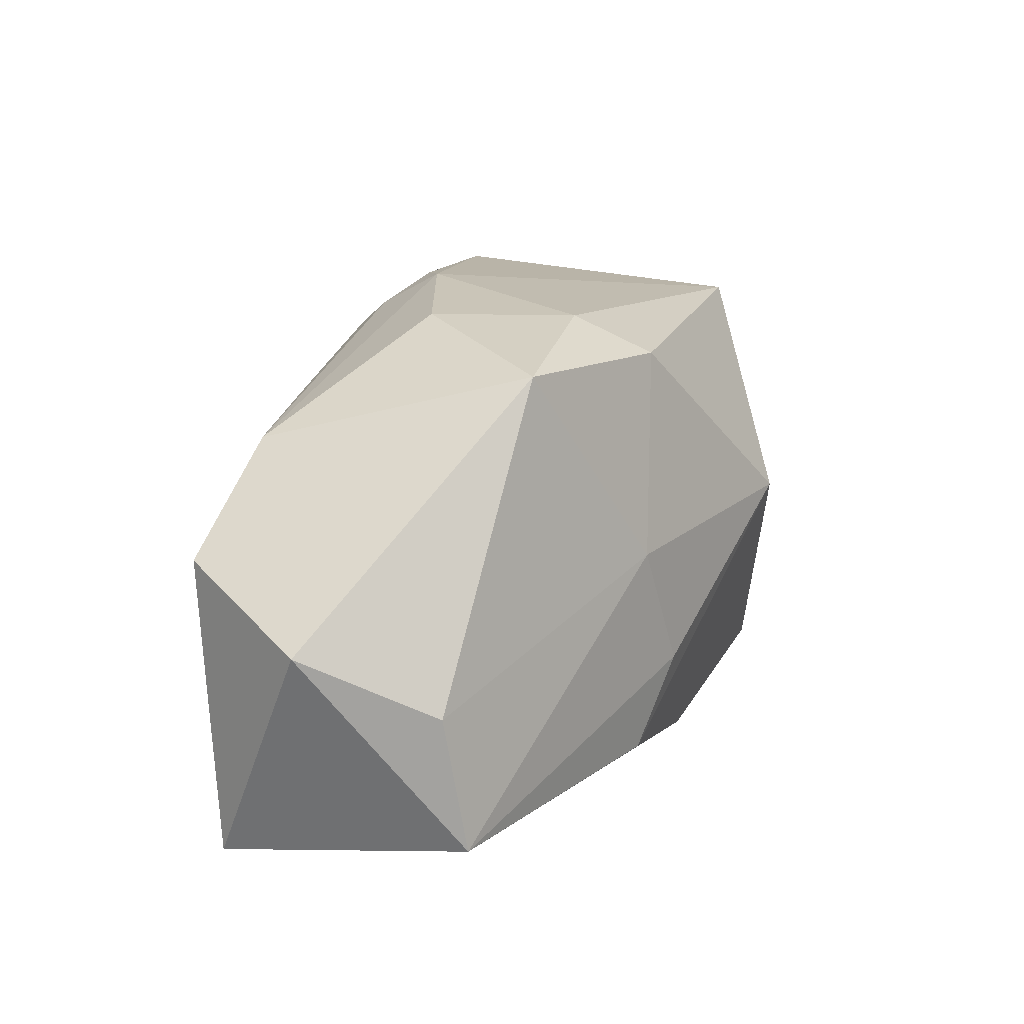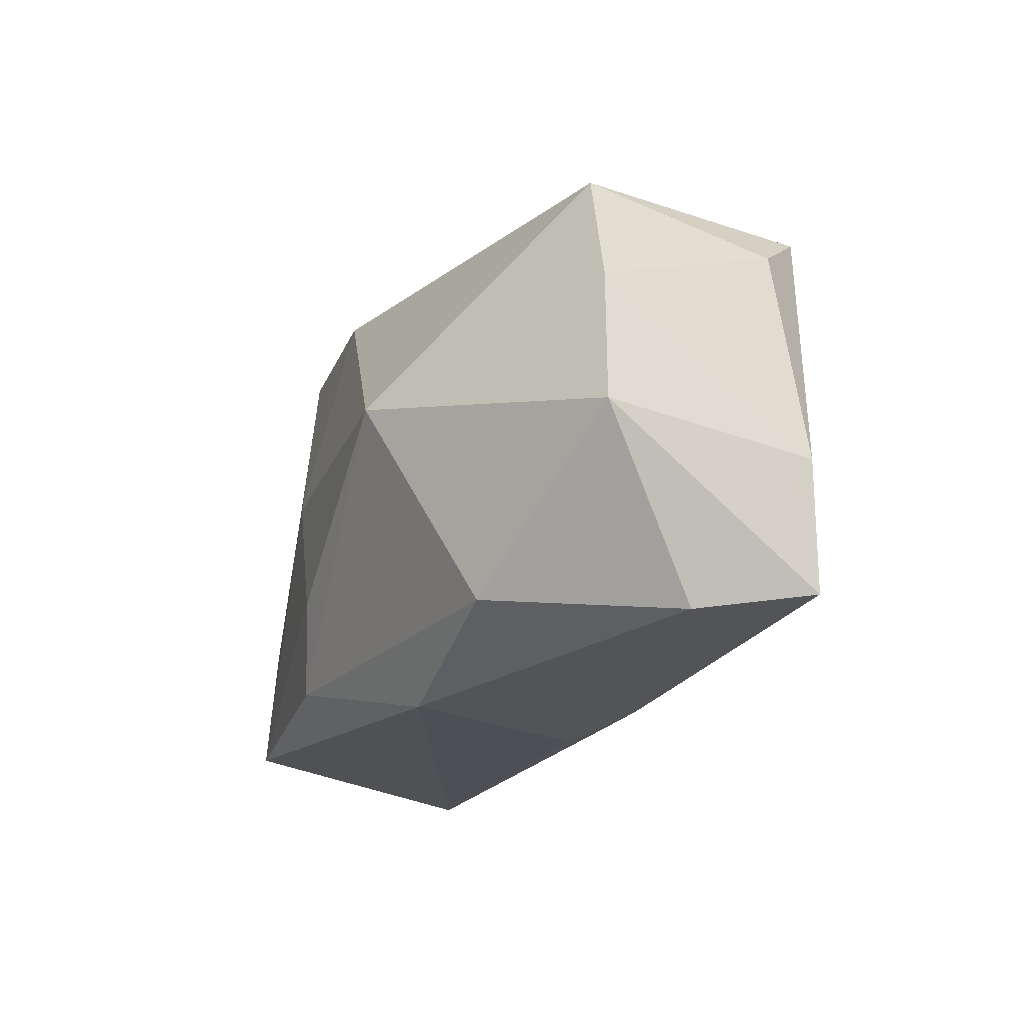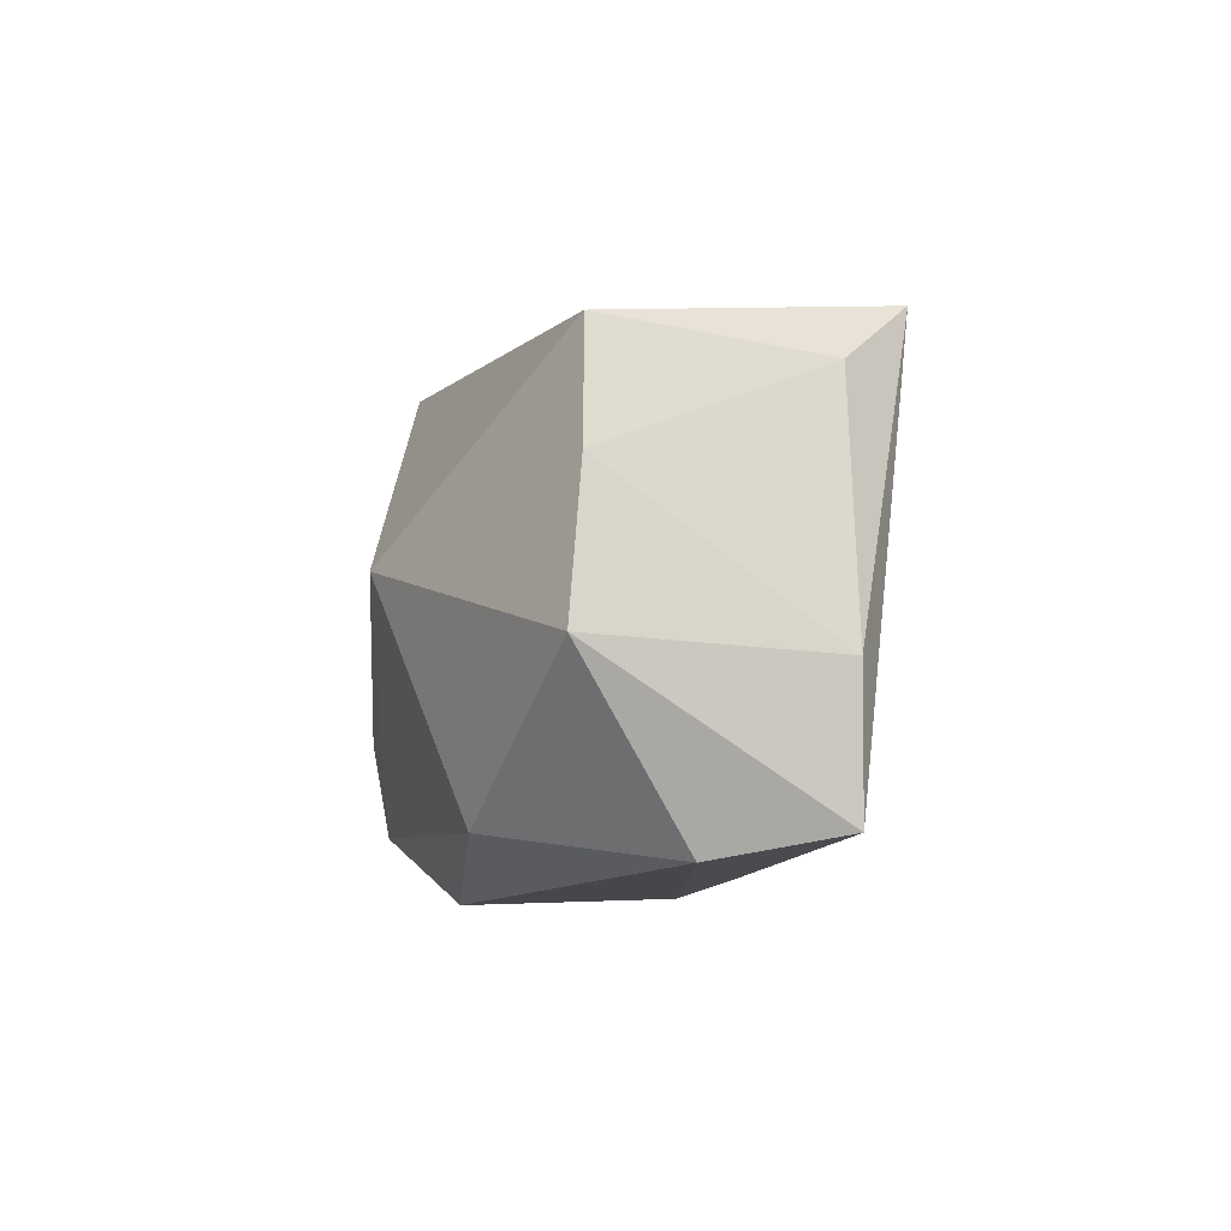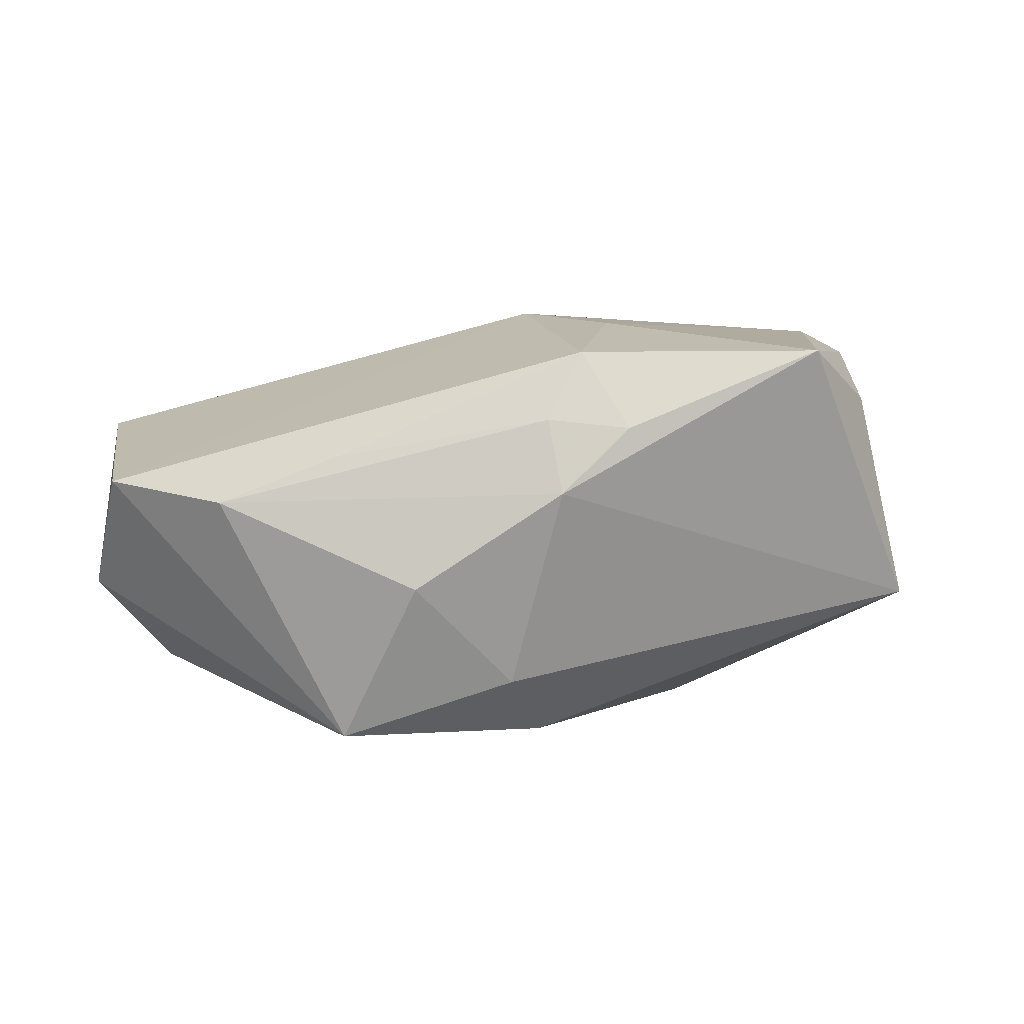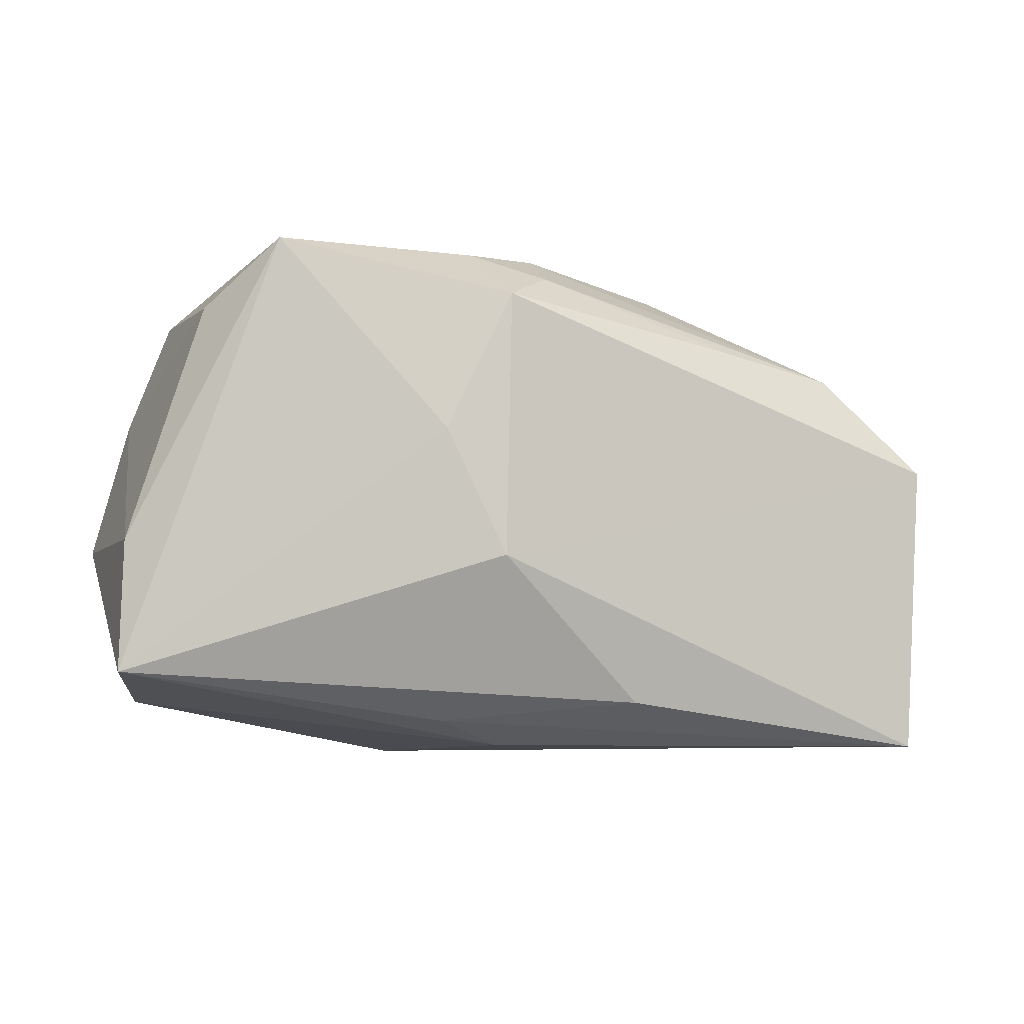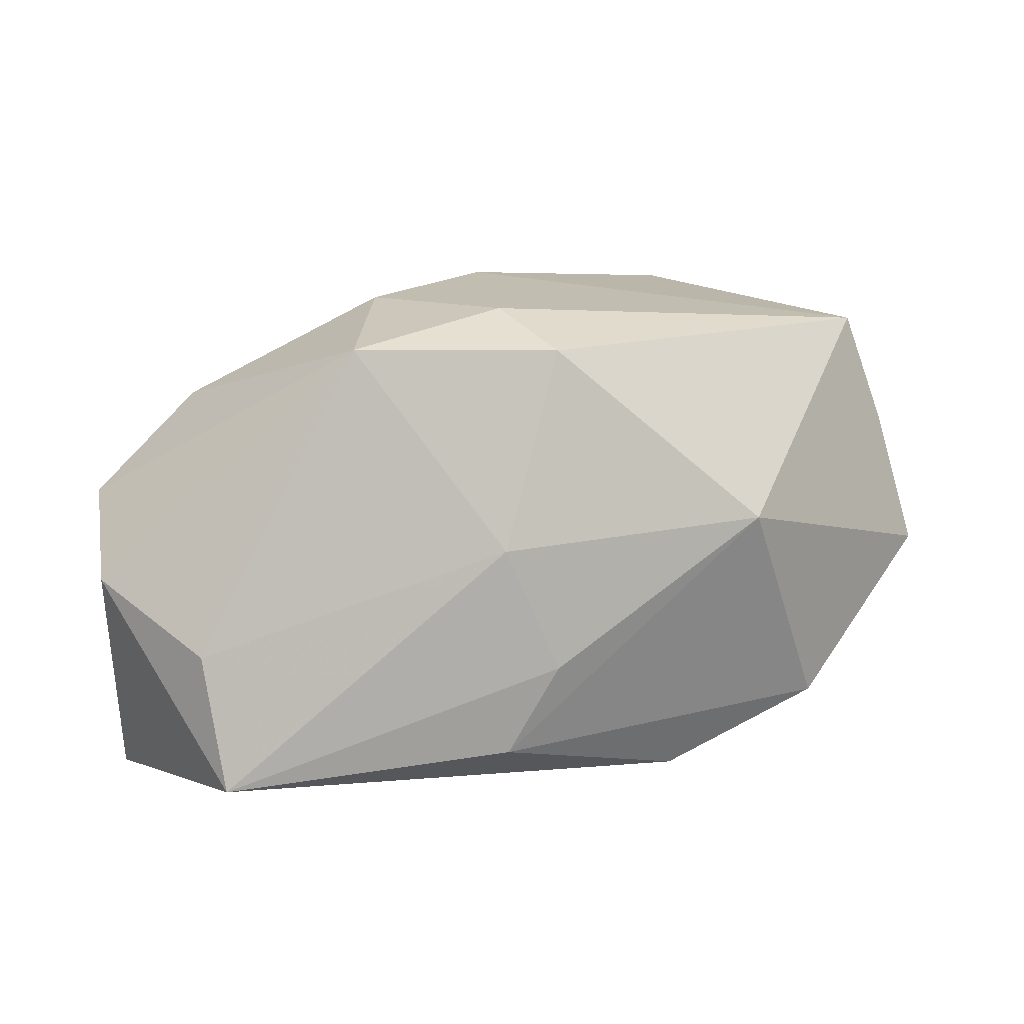
<metadata>
{"format":"obj","ext":"obj","renderer":"f3d","projection":"perspective","resolution":1024,"background":"white","views":[{"elev":14.7,"azim":122.7,"up":"+Y"},{"elev":-18.3,"azim":-109.5,"up":"+Y"},{"elev":-4.1,"azim":-94.7,"up":"+Y"},{"elev":16.2,"azim":167.0,"up":"+Z"},{"elev":-8.7,"azim":-7.3,"up":"+Y"},{"elev":10.9,"azim":160.1,"up":"+Y"}]}
</metadata>
<code>
v -0.001382 0.01856 0.02037
v 0.01518 0.02325 0.0001604
v -0.001794 -0.005533 0.01959
v -0.01618 0.003311 -0.01968
v -0.004574 0.02372 0.01425
v 0.04288 -0.001296 -0.004782
v -0.03607 -0.003999 0.01429
v 0.03423 -0.01885 -0.01642
v -0.03721 0.00988 -0.004977
v -0.00729 0.005829 0.02047
v 0.02152 0.01995 -0.01482
v -0.02942 0.01772 0.01438
v 0.02122 0.01562 0.01101
v 0.008859 0.001748 -0.01932
v 0.008278 -0.01737 -0.01838
v 0.001896 0.02475 0.008755
v -0.001035 -0.0221 0.005242
v 0.04108 0.004918 0.007062
v 0.003862 -0.009457 -0.01968
v -0.03632 -0.01604 0.01425
v 0.002441 0.02146 0.01487
v 0.03588 -0.00674 -0.01502
v 0.002685 0.01933 -0.016
v 0.03173 0.01397 0.006836
v -0.03341 0.02015 -0.004613
v 0.01118 -0.0184 0.01295
v 0.006105 0.02275 -0.009689
v -0.02262 0.02302 0.02042
v -0.04056 -0.002744 -0.006209
v 0.03958 -0.0221 0.006292
v -0.02592 -0.01624 -0.01232
v -0.006661 -0.02005 0.01004
v -0.03538 -0.01809 0.002931
v -0.01059 -0.0221 -0.01263
f 6 11 18
f 30 18 3
f 6 18 30
f 6 30 8
f 8 30 34
f 16 2 27
f 27 2 11
f 7 29 20
f 3 10 20
f 20 28 7
f 20 10 28
f 25 28 16
f 16 27 25
f 22 11 6
f 6 8 22
f 11 22 14
f 14 22 8
f 26 30 3
f 26 32 30
f 3 20 26
f 26 20 32
f 34 30 17
f 30 32 17
f 32 20 17
f 23 27 11
f 23 25 27
f 23 14 4
f 11 14 23
f 4 25 23
f 28 10 1
f 1 10 3
f 3 18 1
f 15 8 34
f 31 15 34
f 31 29 4
f 4 15 31
f 4 29 9
f 9 25 4
f 9 29 7
f 7 28 12
f 28 25 12
f 12 9 7
f 25 9 12
f 24 1 18
f 13 1 24
f 24 2 16
f 24 18 11
f 11 2 24
f 34 17 33
f 33 17 20
f 33 31 34
f 33 20 29
f 29 31 33
f 16 28 5
f 28 1 5
f 4 14 19
f 19 15 4
f 19 14 8
f 8 15 19
f 16 5 21
f 21 5 1
f 21 1 13
f 21 24 16
f 13 24 21

</code>
